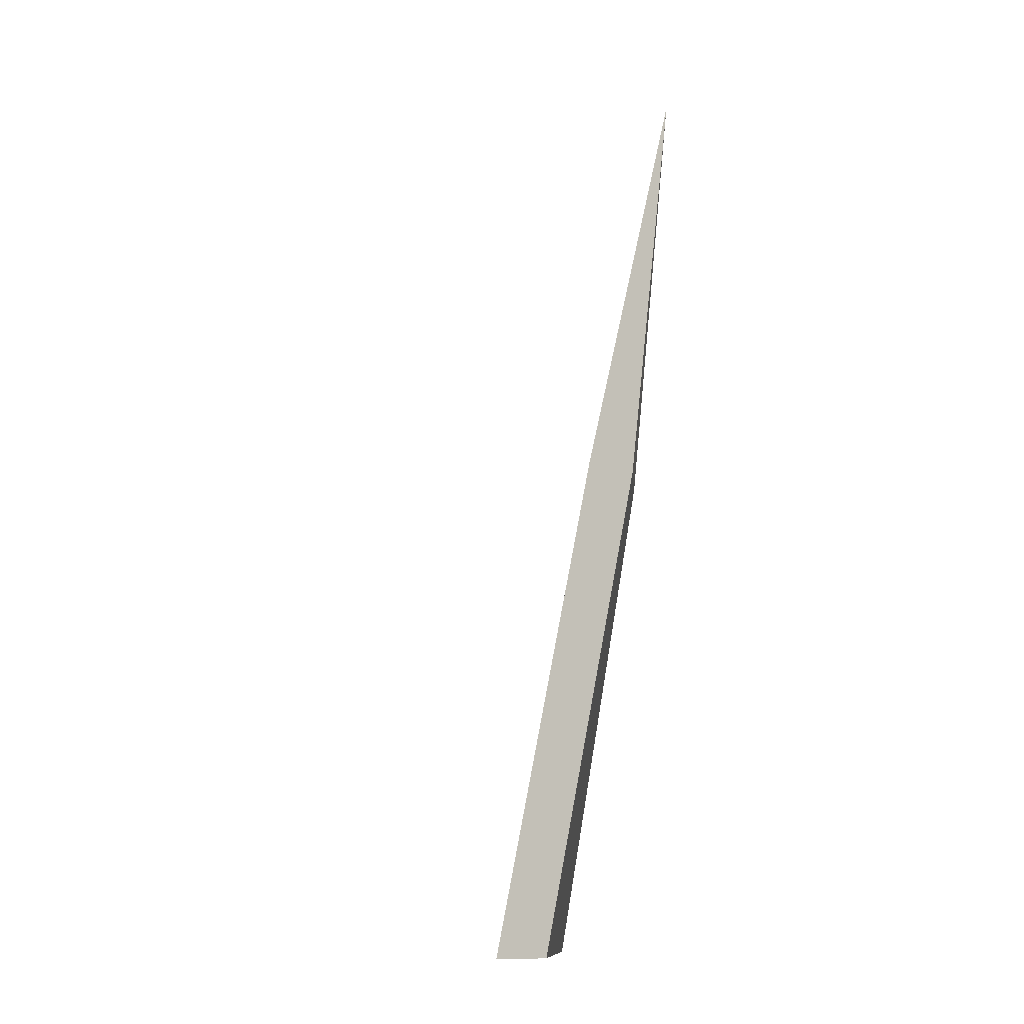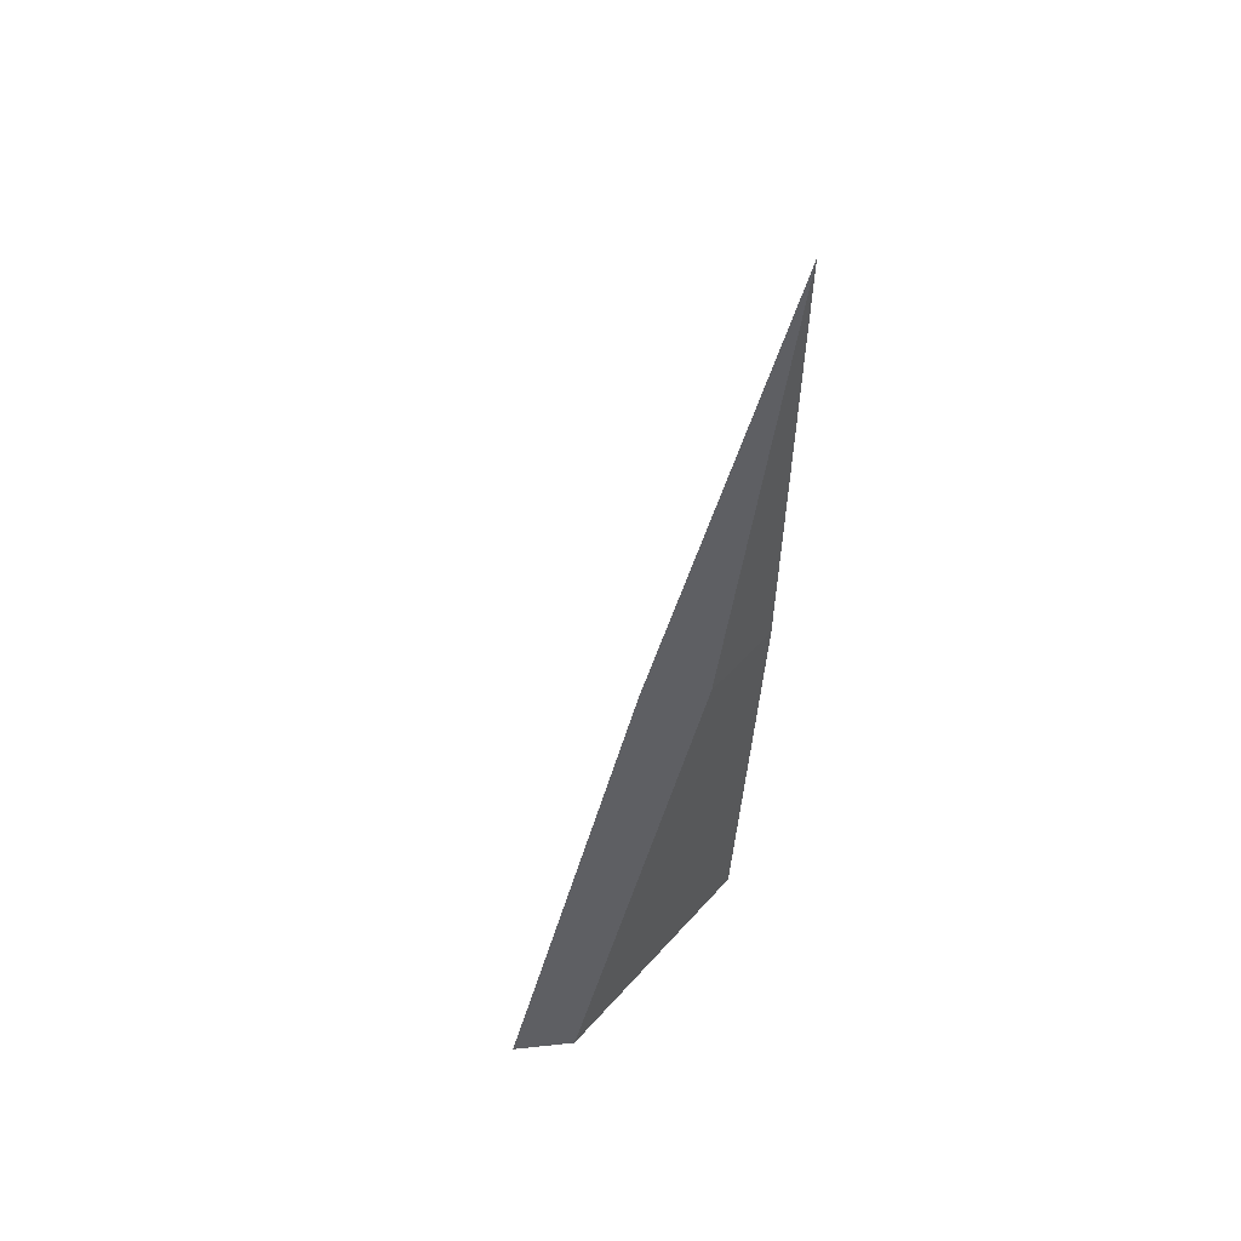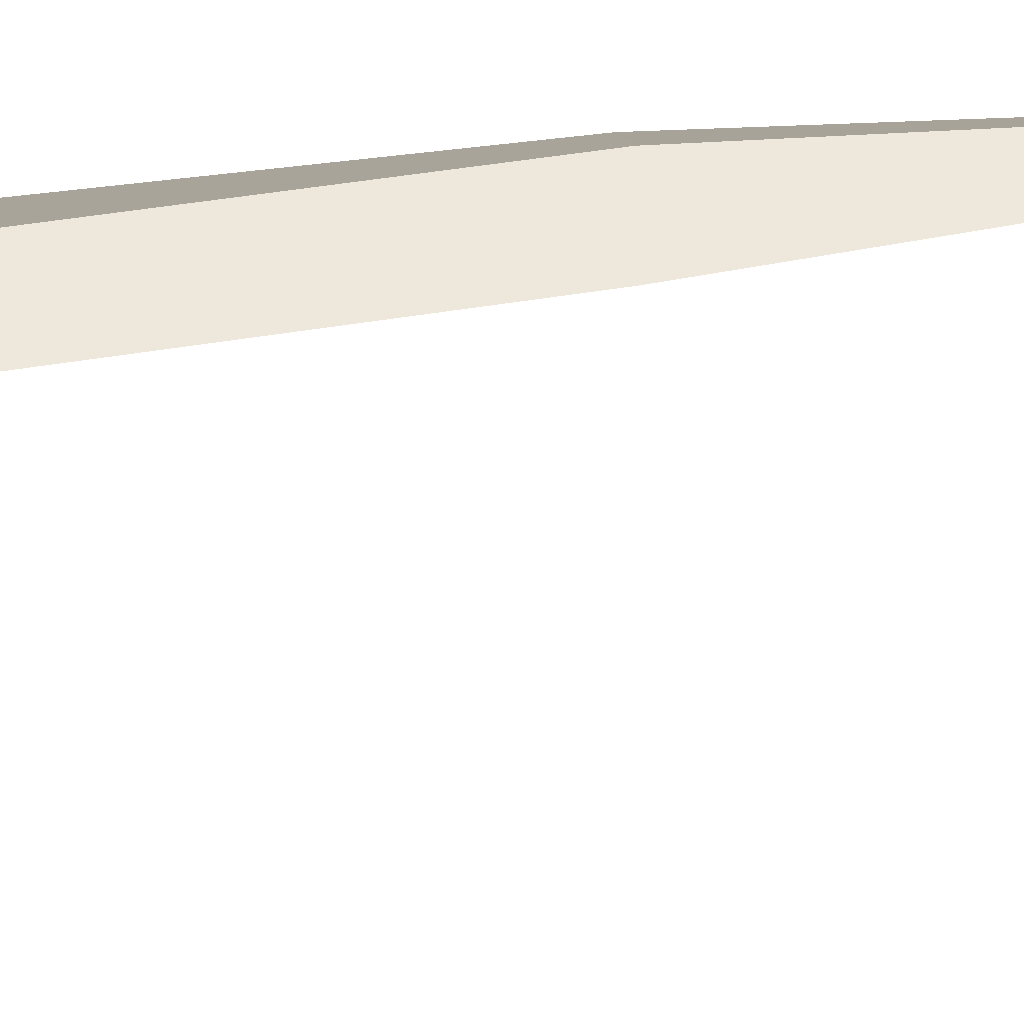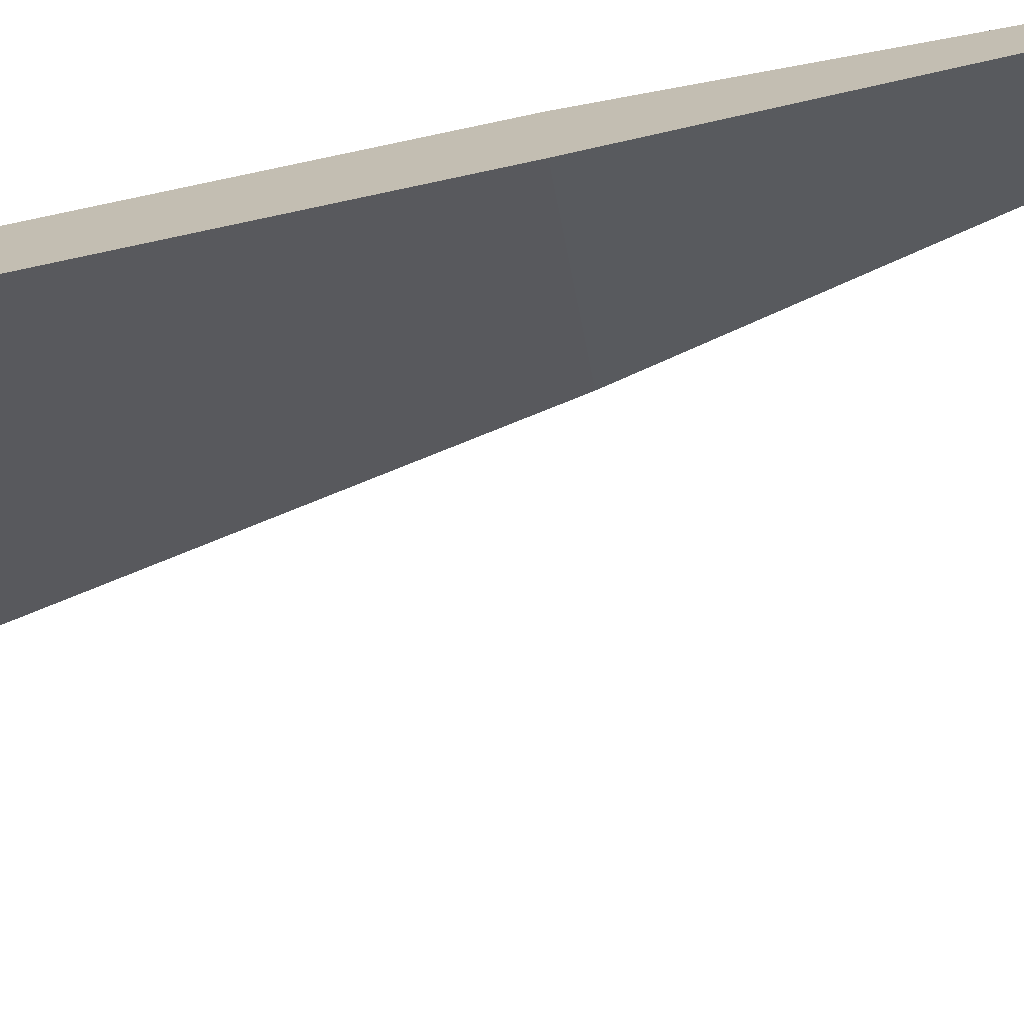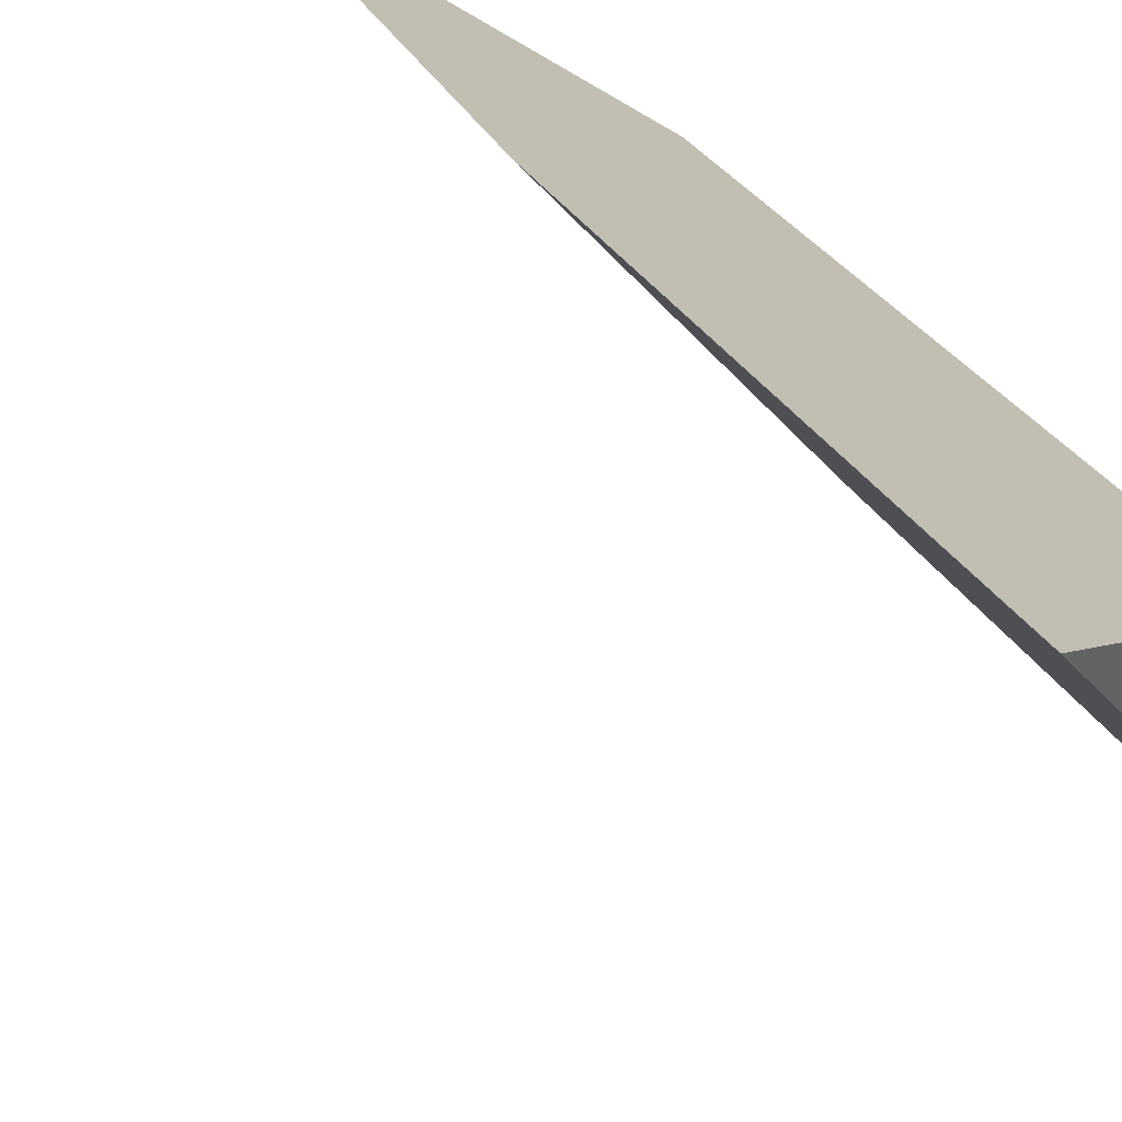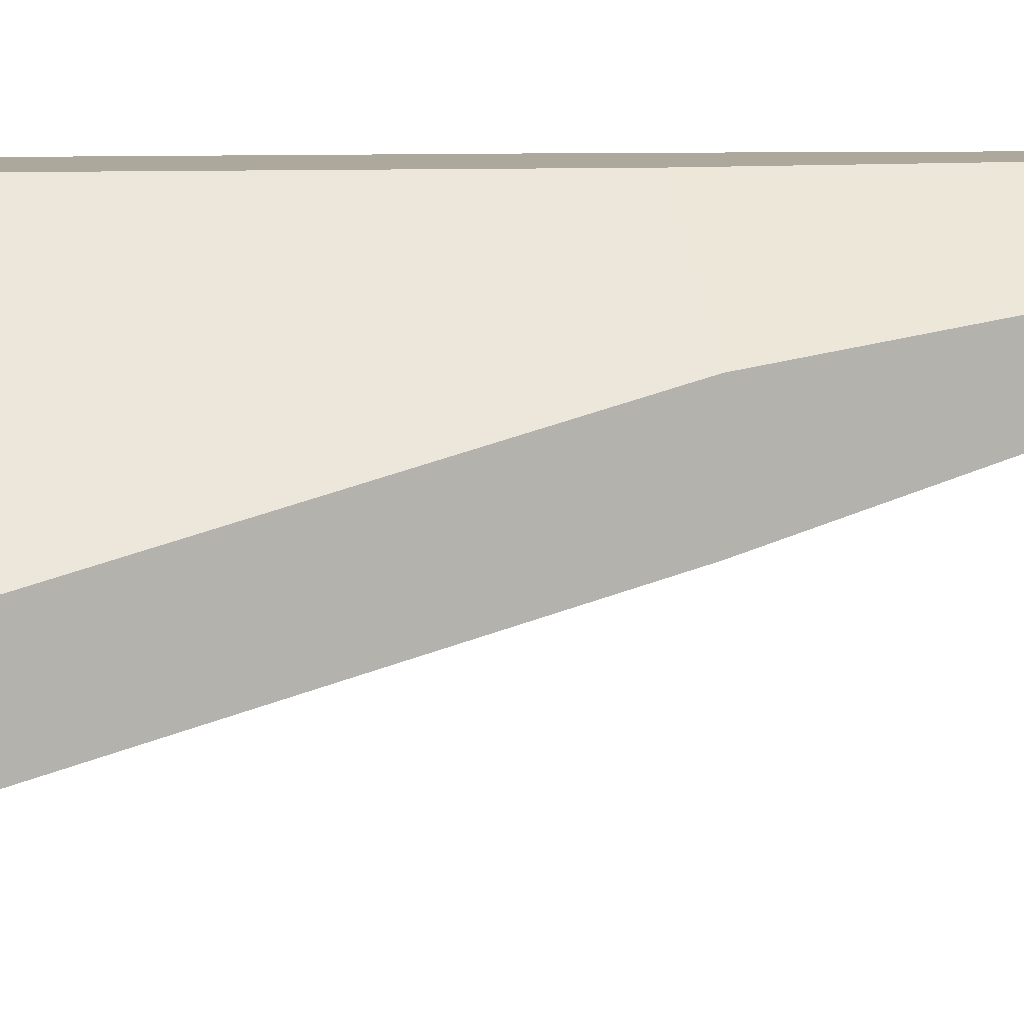
<metadata>
{"format":"obj","ext":"obj","renderer":"f3d","projection":"perspective","resolution":1024,"background":"white","views":[{"elev":-12.6,"azim":-40.2,"up":"+Y"},{"elev":44.6,"azim":-7.2,"up":"+Y"},{"elev":-38.2,"azim":85.0,"up":"+Z"},{"elev":-71.0,"azim":98.5,"up":"+Z"},{"elev":17.5,"azim":-29.2,"up":"+Z"},{"elev":8.5,"azim":71.4,"up":"+Z"}]}
</metadata>
<code>
v 0.5 1.875 0.5
v 0.25 1 0.5
v 0.5 1 0.25
v 0.5 1 0.375
v 0.375 1 0.5
v 0 0 0.5
v 0.5 0 0
v 0.5 0 0.125
v 0.125 0 0.5
f 1 2 3
f 1 3 4
f 1 4 5
f 1 5 2
f 2 5 6
f 2 6 7
f 2 7 3
f 3 7 8
f 3 8 4
f 4 8 9
f 4 9 5
f 5 9 6

</code>
